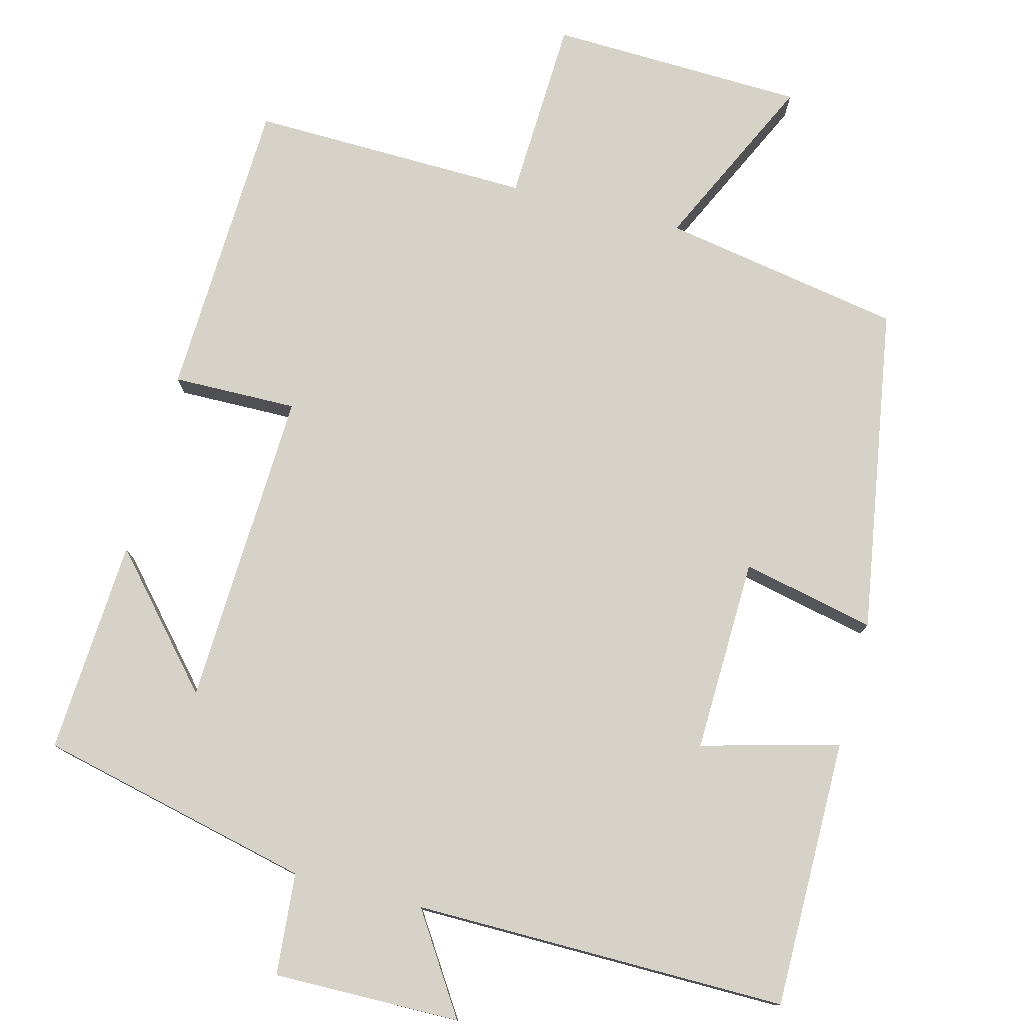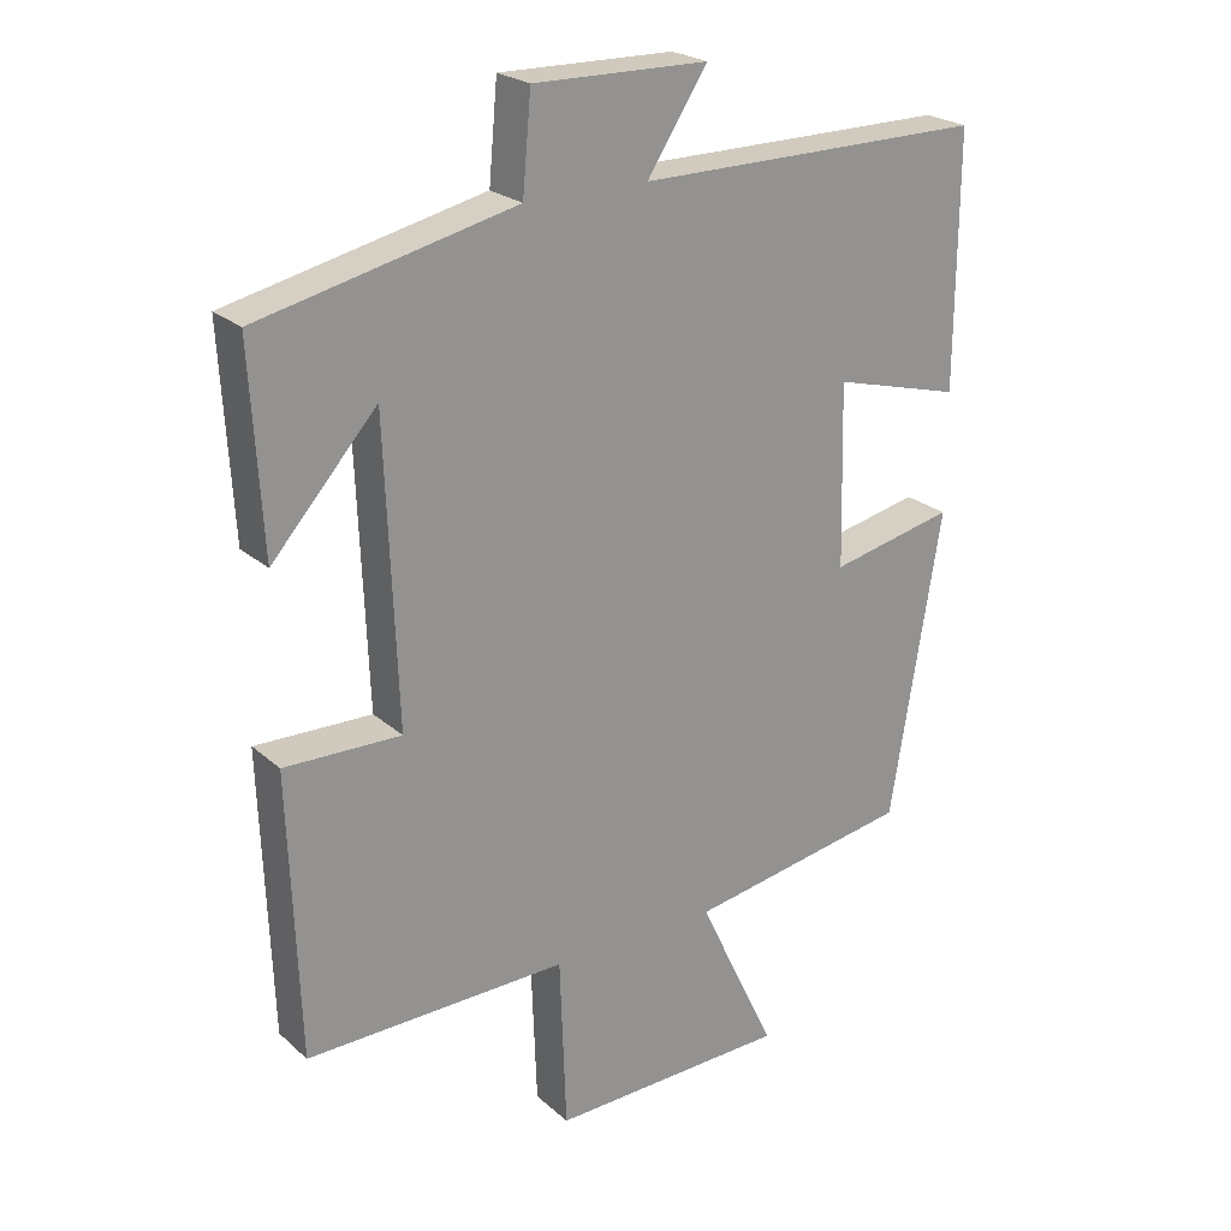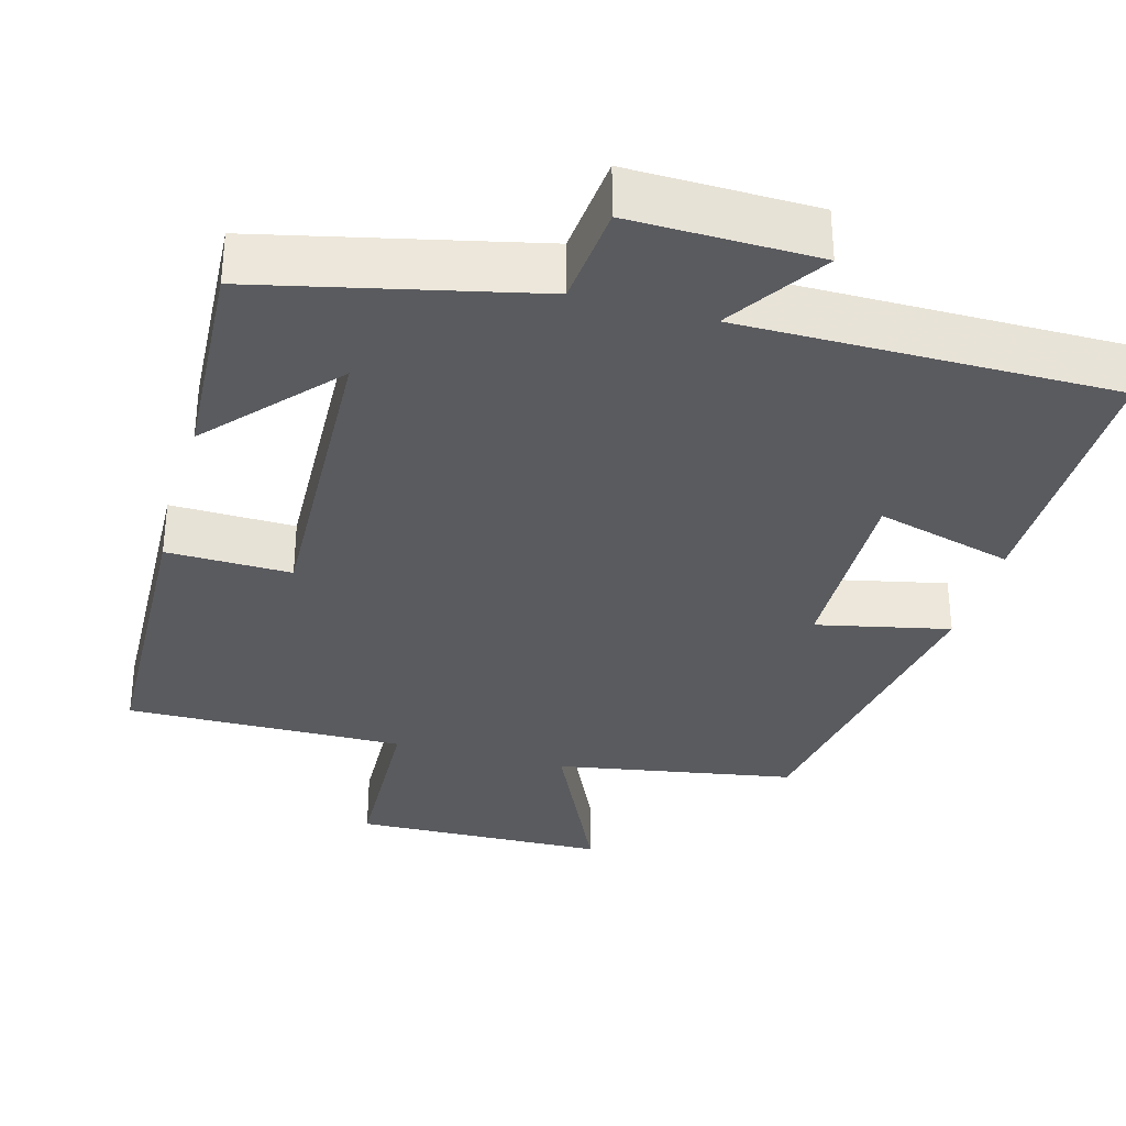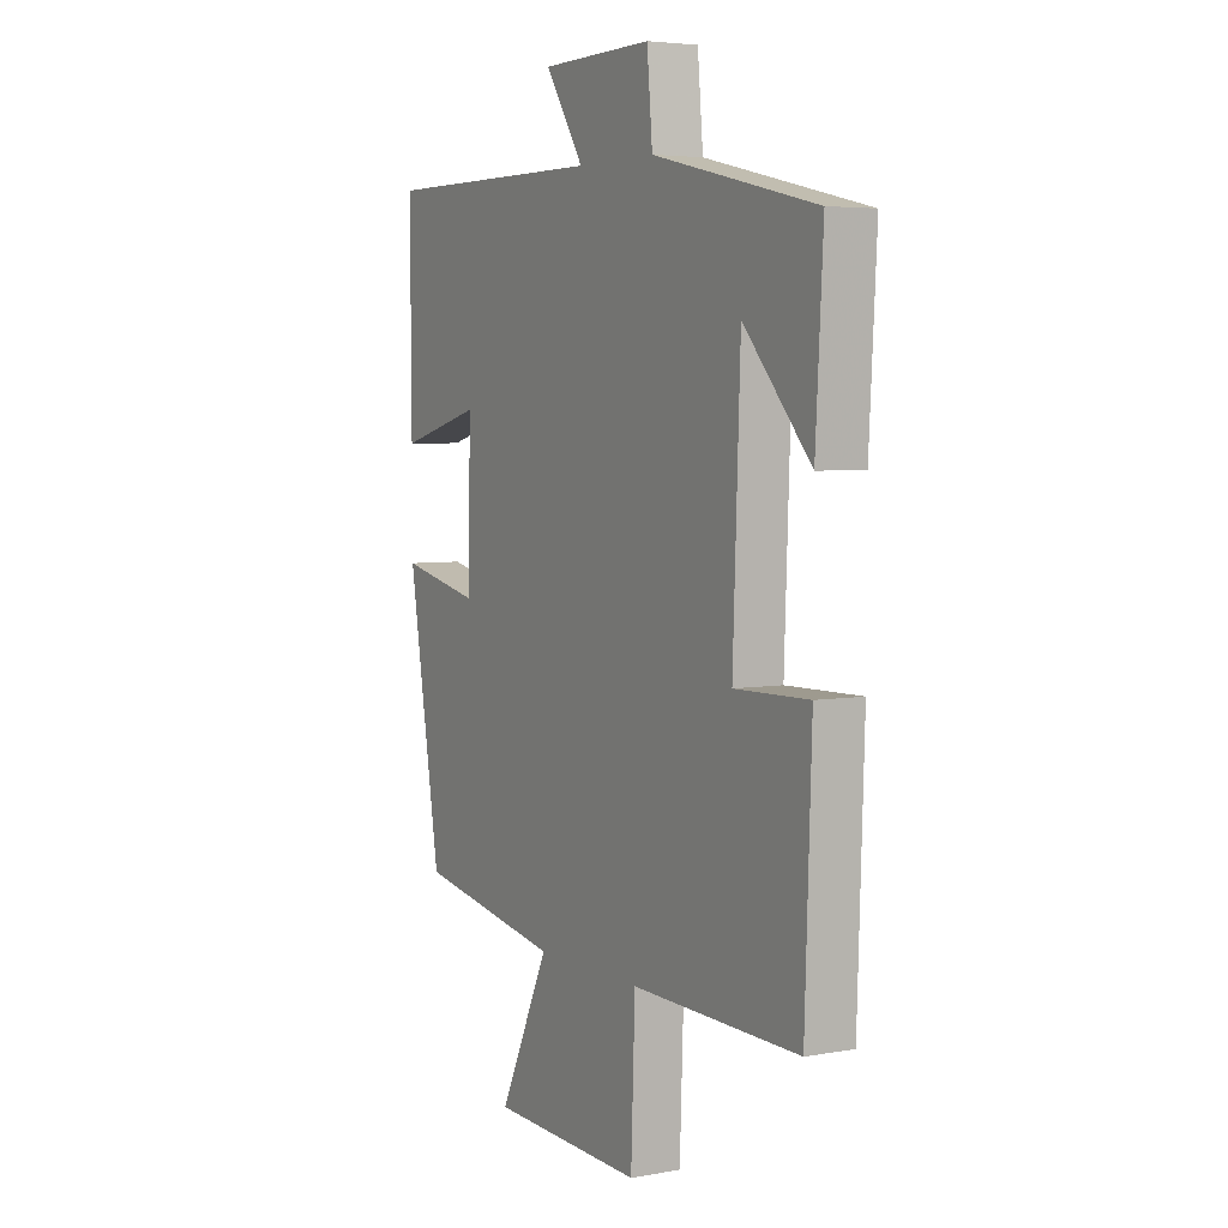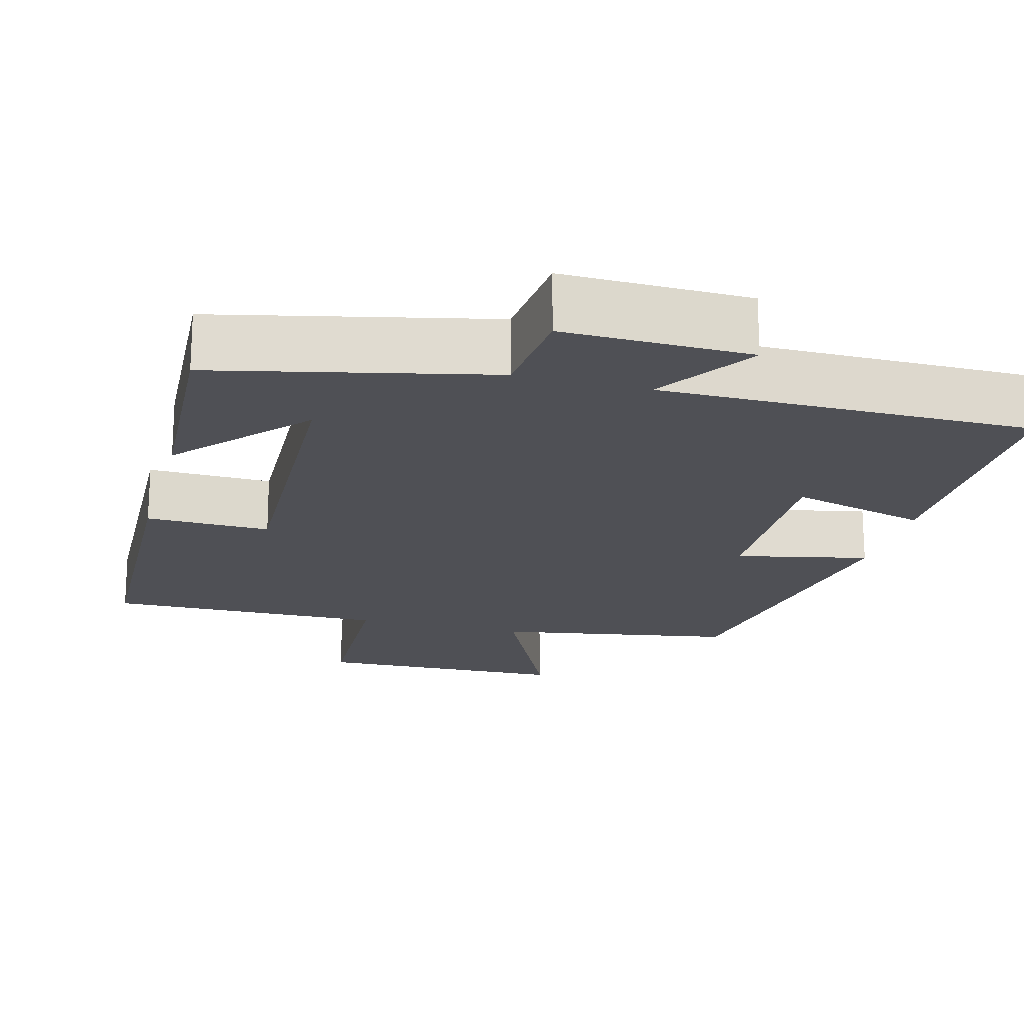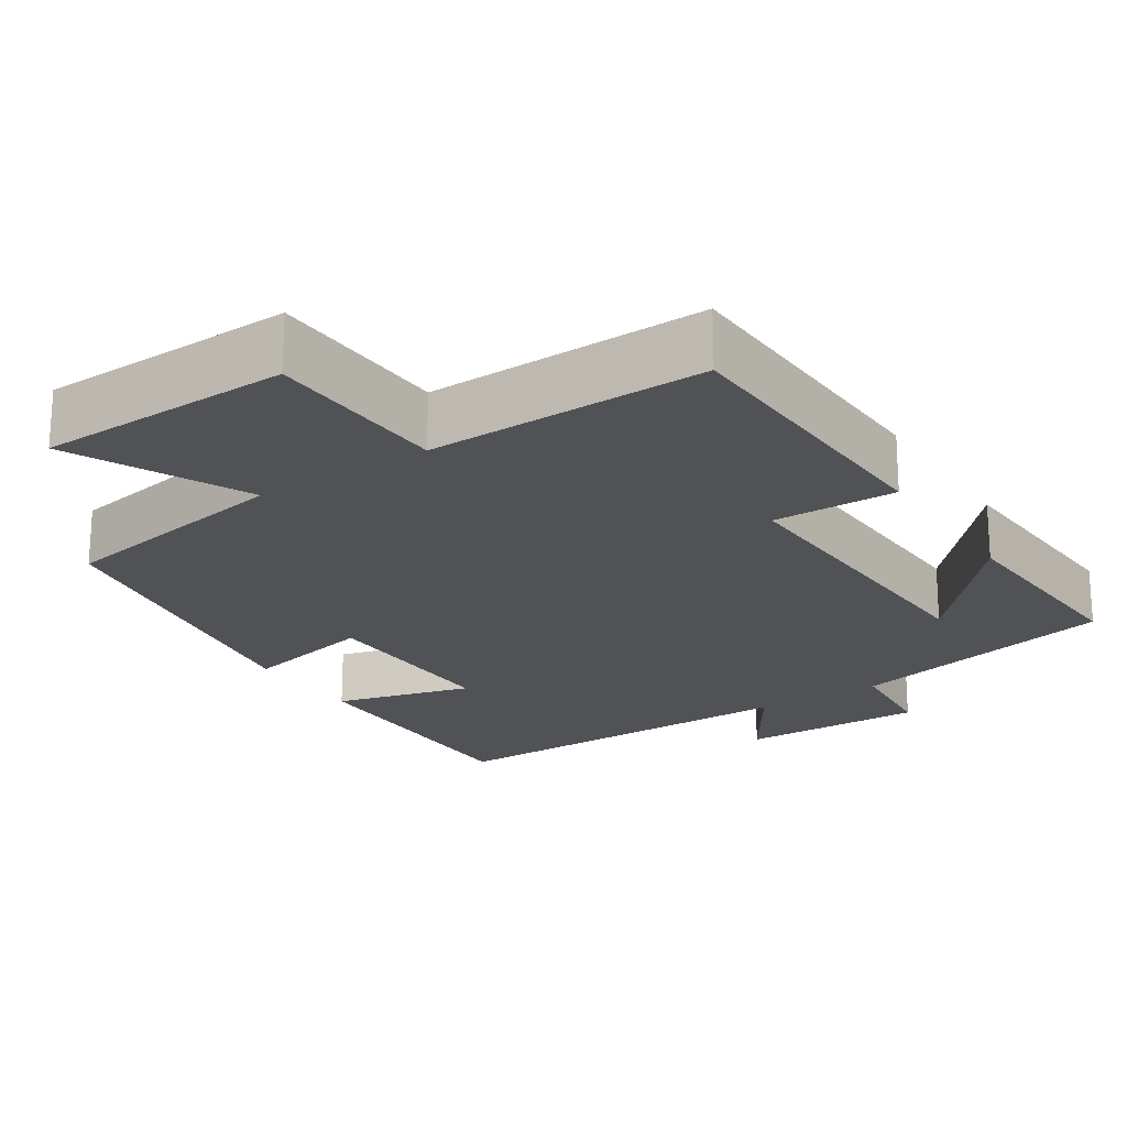
<metadata>
{"format":"obj","ext":"obj","renderer":"f3d","projection":"perspective","resolution":1024,"background":"white","views":[{"elev":77.6,"azim":14.7,"up":"+Y"},{"elev":23.3,"azim":-34.9,"up":"+Z"},{"elev":-33.4,"azim":-15.6,"up":"+Y"},{"elev":4.7,"azim":-119.9,"up":"+Z"},{"elev":-19.4,"azim":-15.1,"up":"+Y"},{"elev":-21.1,"azim":-146.9,"up":"+Y"}]}
</metadata>
<code>
v -0.516 0.07 0.418
v -0.158 0.07 0.5
v -0.146 0.07 0.633
v 0.098 0.07 0.629
v 0.014 0.07 0.5
v 0.502 0.07 0.502
v 0.5 0.07 0.151
v 0.32 0.07 0.199
v 0.326 0.07 -0.055
v 0.5 0.07 -0.017
v 0.429 0.07 -0.445
v 0.115 0.07 -0.5
v 0.224 0.07 -0.731
v -0.11 0.07 -0.741
v -0.119 0.07 -0.5
v -0.486 0.07 -0.507
v -0.5 0.07 -0.111
v -0.337 0.07 -0.114
v -0.353 0.07 0.302
v -0.5 0.07 0.137
v -0.516 0 0.418
v -0.158 0 0.5
v -0.146 0 0.633
v 0.098 0 0.629
v 0.014 0 0.5
v 0.502 0 0.502
v 0.5 0 0.151
v 0.32 0 0.199
v 0.326 0 -0.055
v 0.5 0 -0.017
v 0.429 0 -0.445
v 0.115 0 -0.5
v 0.224 0 -0.731
v -0.11 0 -0.741
v -0.119 0 -0.5
v -0.486 0 -0.507
v -0.5 0 -0.111
v -0.337 0 -0.114
v -0.353 0 0.302
v -0.5 0 0.137
f 19 20 1
f 15 16 17 18
f 15 18 19
f 12 13 14 15
f 12 15 19
f 9 10 11 12
f 8 9 12 19
f 5 6 7 8
f 5 8 19 1
f 2 3 4 5
f 1 2 5
f 21 40 39
f 38 37 36 35
f 39 38 35
f 35 34 33 32
f 39 35 32
f 32 31 30 29
f 39 32 29 28
f 28 27 26 25
f 21 39 28 25
f 25 24 23 22
f 25 22 21
f 1 21 22 2
f 2 22 23 3
f 3 23 24 4
f 4 24 25 5
f 5 25 26 6
f 6 26 27 7
f 7 27 28 8
f 8 28 29 9
f 9 29 30 10
f 10 30 31 11
f 11 31 32 12
f 12 32 33 13
f 13 33 34 14
f 14 34 35 15
f 15 35 36 16
f 16 36 37 17
f 17 37 38 18
f 18 38 39 19
f 19 39 40 20
f 20 40 21 1

</code>
